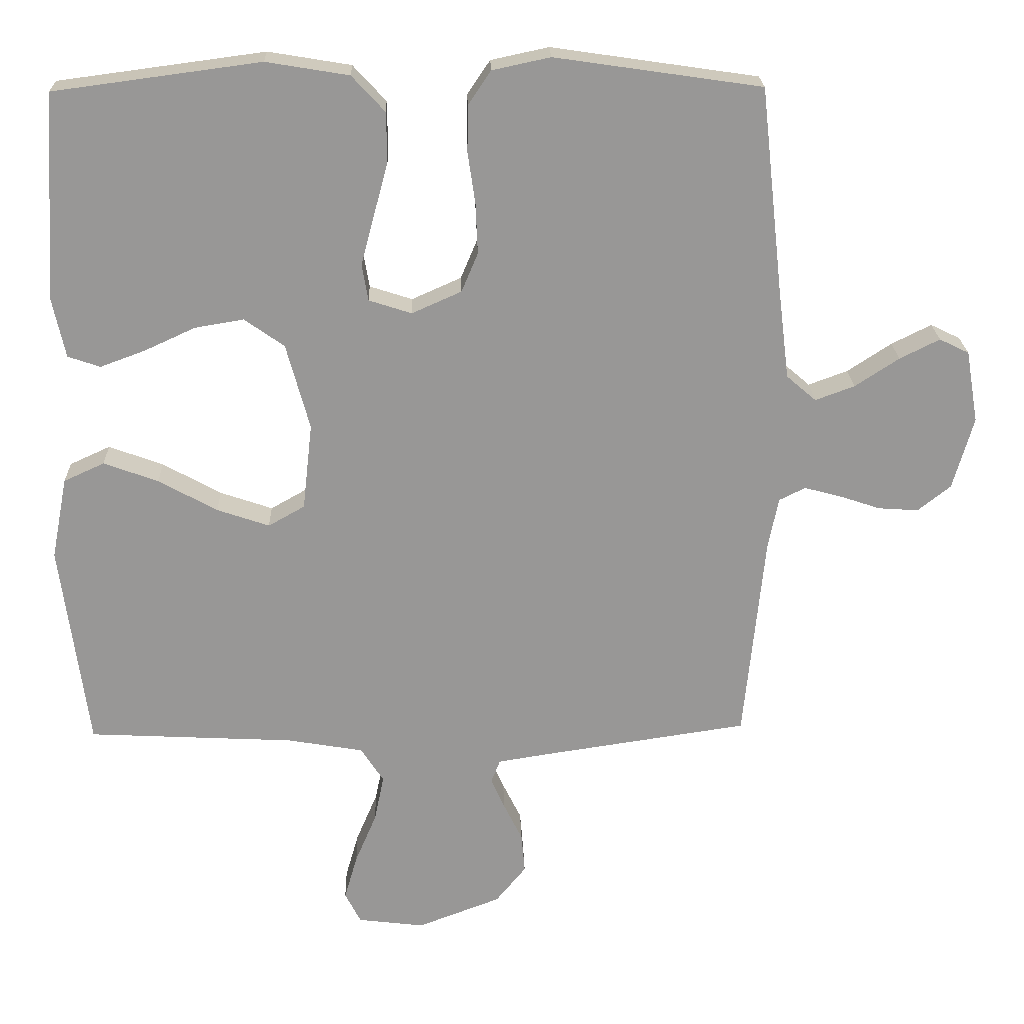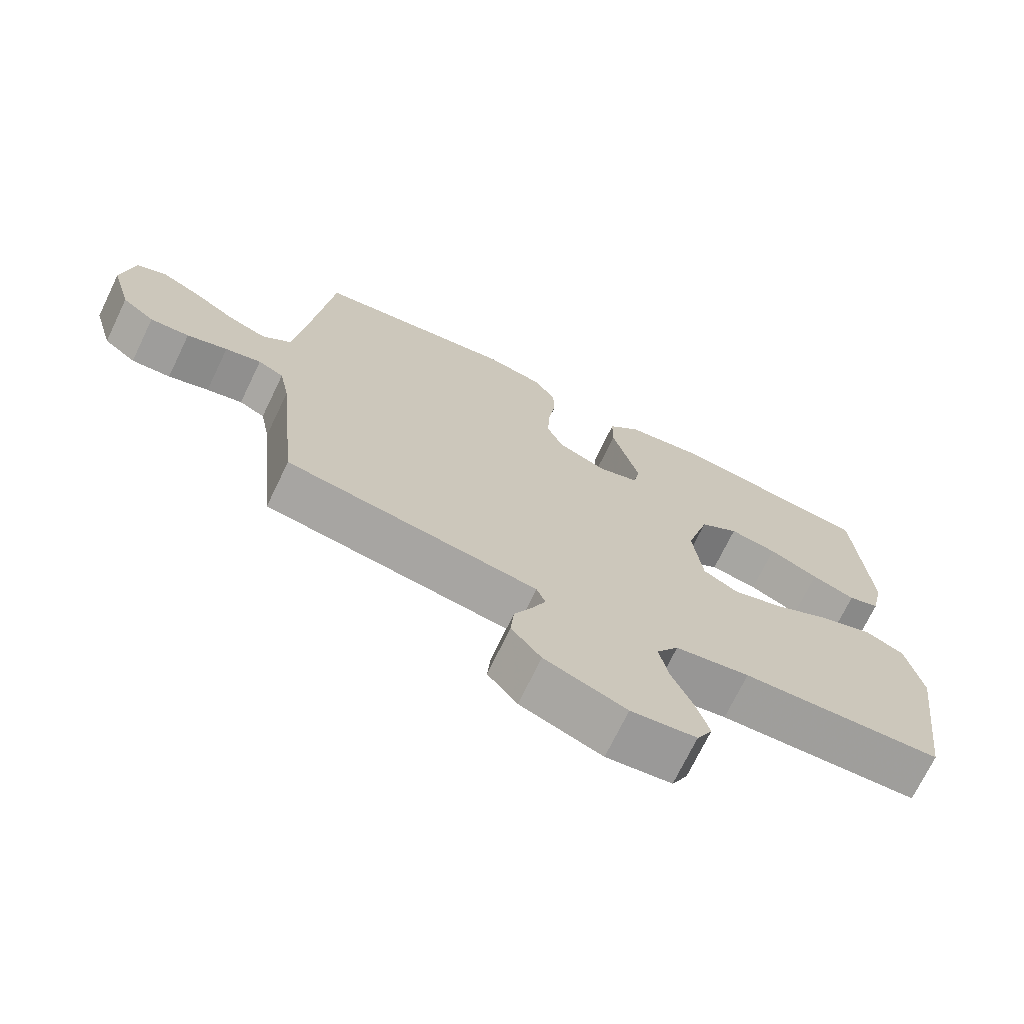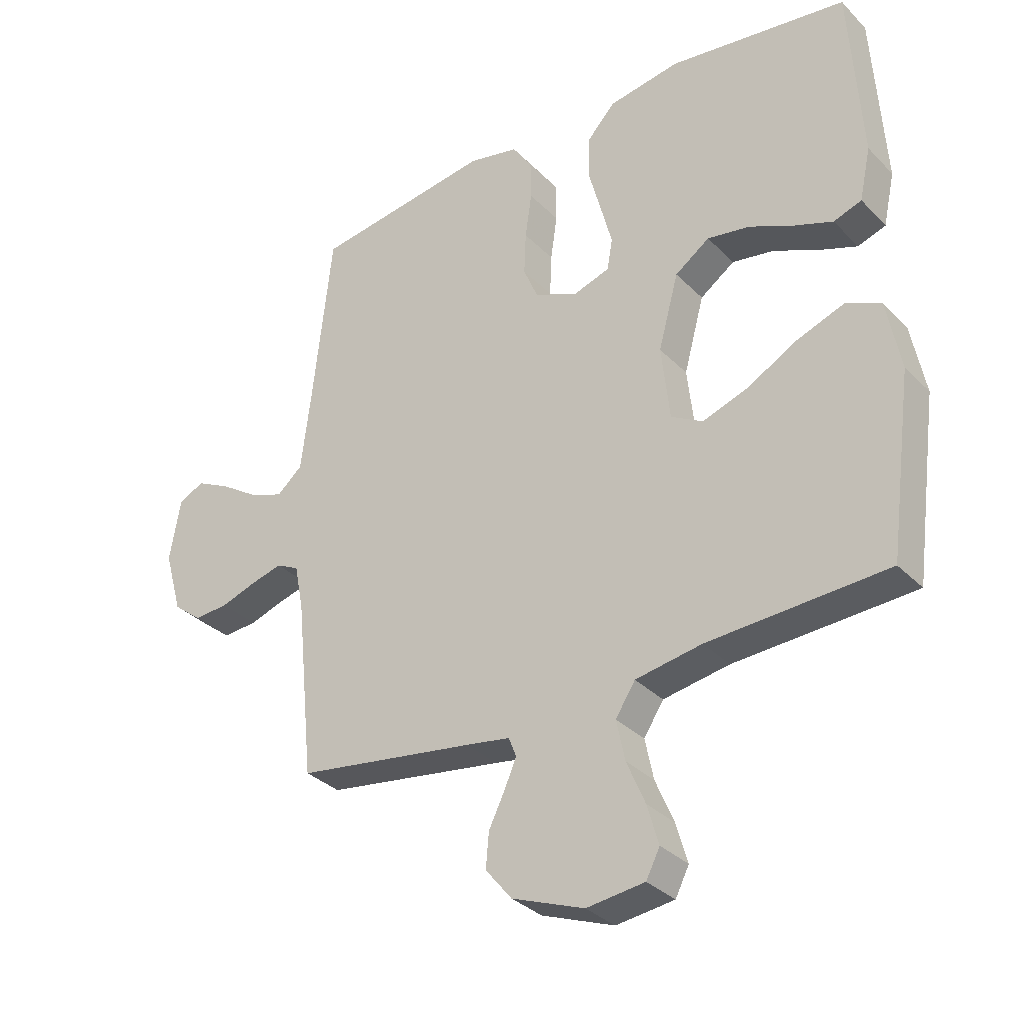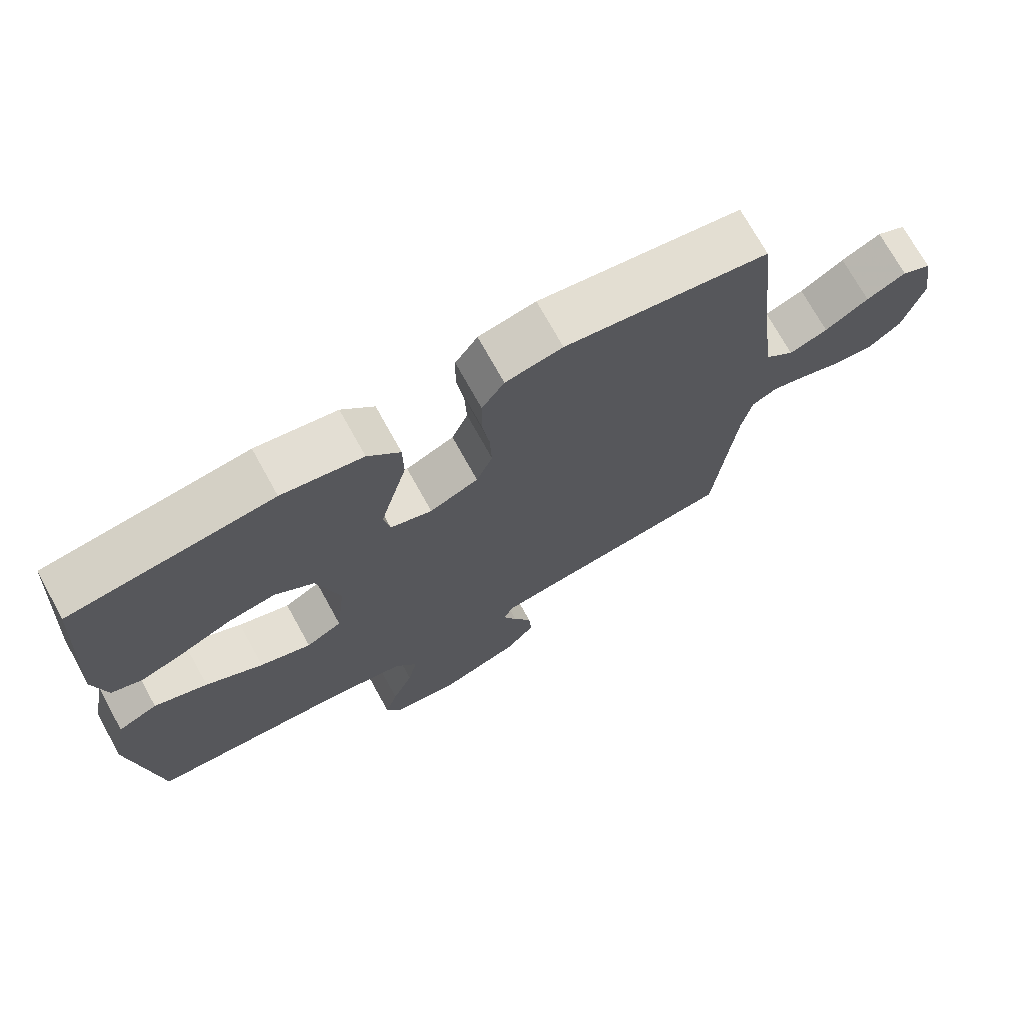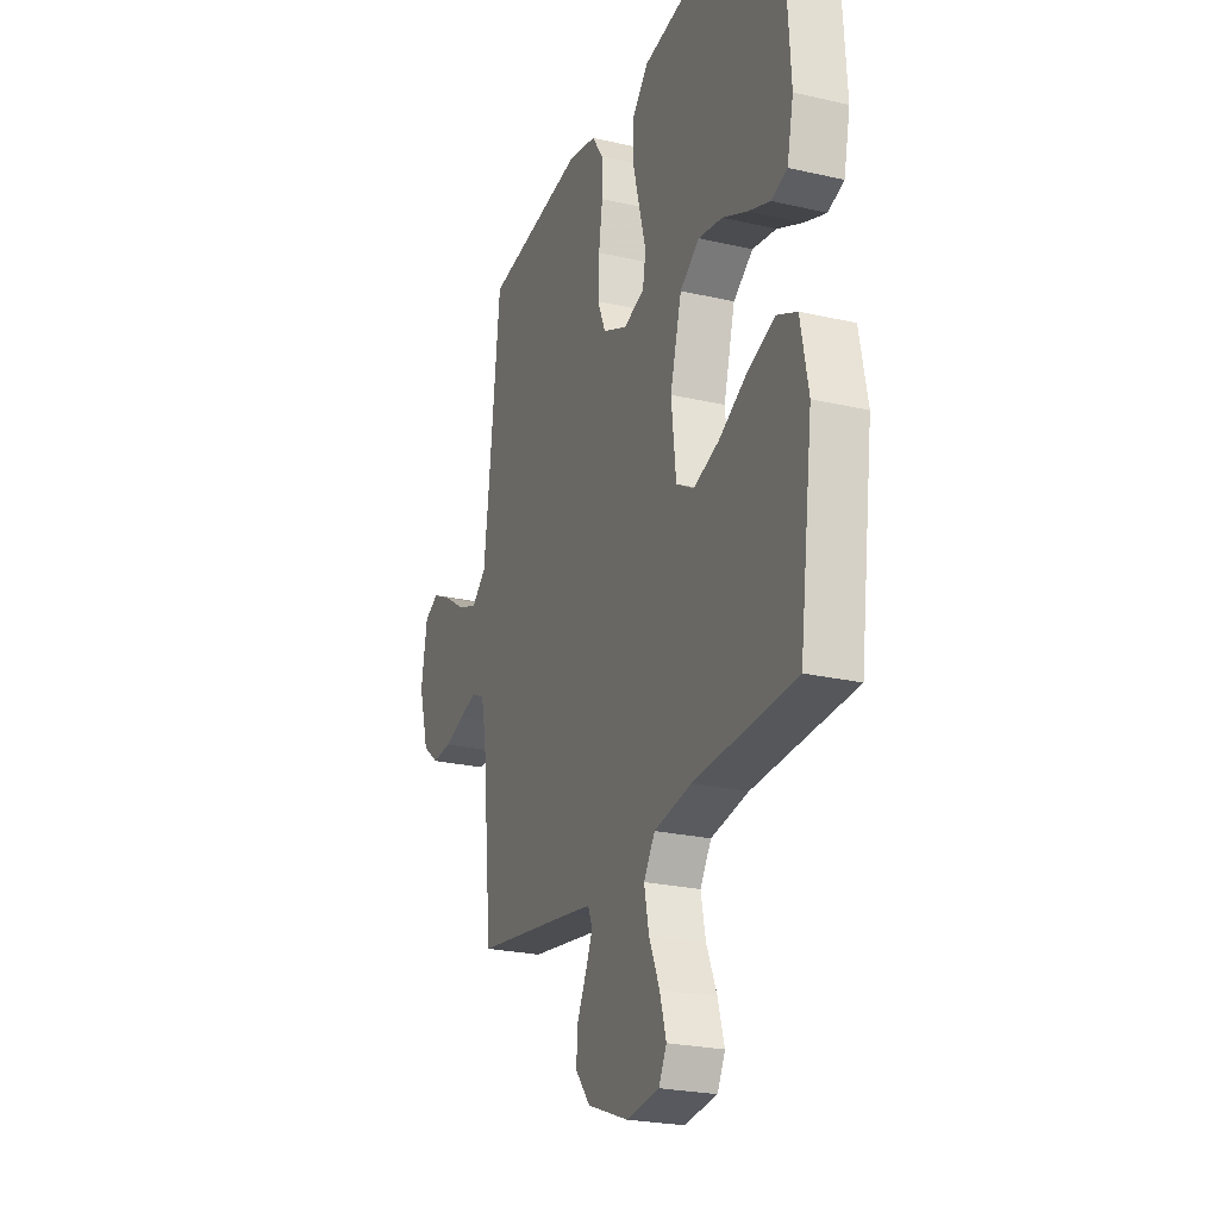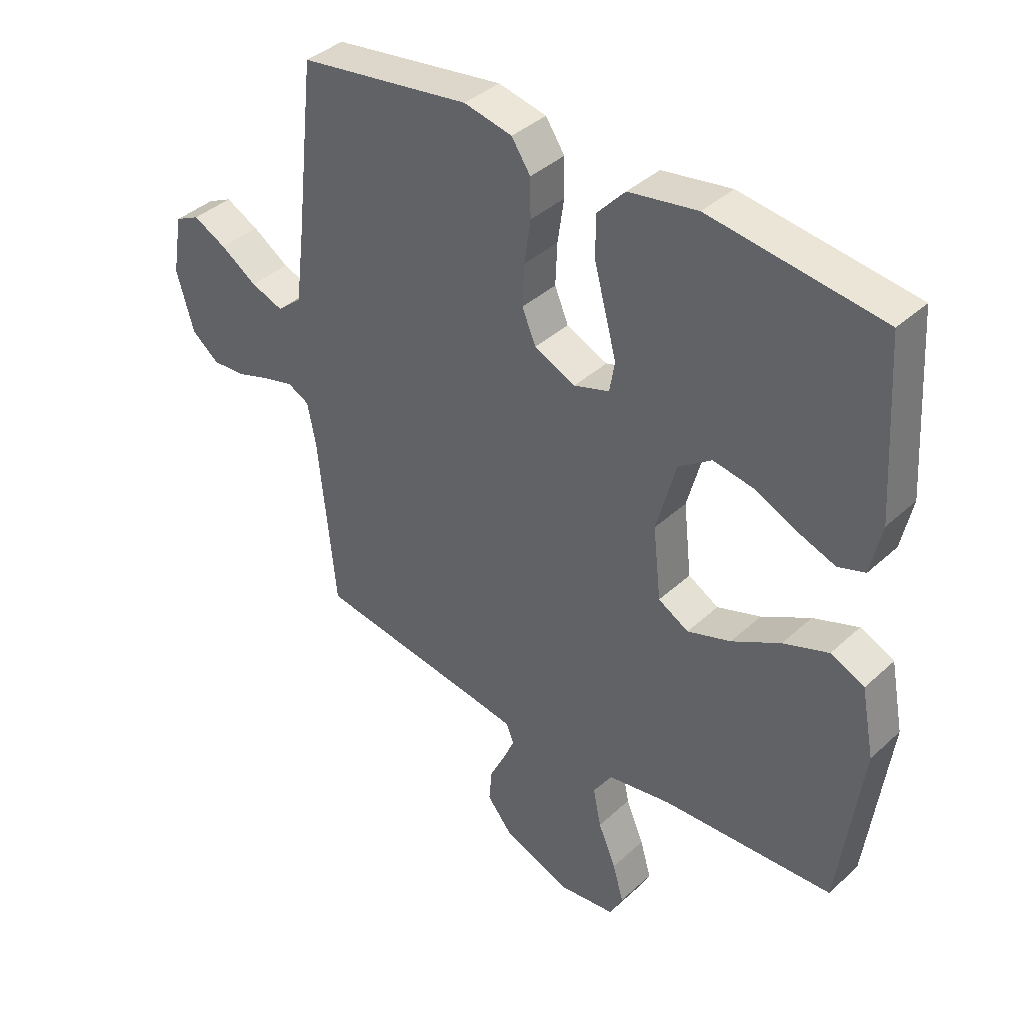
<metadata>
{"format":"obj","ext":"obj","renderer":"f3d","projection":"perspective","resolution":1024,"background":"white","views":[{"elev":21.9,"azim":178.3,"up":"+Z"},{"elev":-71.8,"azim":-25.8,"up":"+Z"},{"elev":-32.8,"azim":36.4,"up":"+Z"},{"elev":72.5,"azim":151.1,"up":"+Z"},{"elev":-24.1,"azim":69.0,"up":"+Z"},{"elev":39.0,"azim":41.3,"up":"+Z"}]}
</metadata>
<code>
v 0.5 0.07 0.5
v 0.519 0.07 0.2
v 0.5 0.07 0.112
v 0.453 0.07 0.096
v 0.388 0.07 0.12
v 0.314 0.07 0.154
v 0.243 0.07 0.166
v 0.185 0.07 0.125
v 0.151 0.07 0
v 0.165 0.07 -0.126
v 0.218 0.07 -0.156
v 0.294 0.07 -0.13
v 0.379 0.07 -0.083
v 0.458 0.07 -0.054
v 0.517 0.07 -0.081
v 0.54 0.07 -0.2
v 0.5 0.07 -0.5
v 0.2 0.07 -0.515
v 0.089 0.07 -0.534
v 0.056 0.07 -0.585
v 0.07 0.07 -0.653
v 0.101 0.07 -0.726
v 0.12 0.07 -0.792
v 0.097 0.07 -0.837
v 0 0.07 -0.849
v -0.121 0.07 -0.803
v -0.165 0.07 -0.749
v -0.16 0.07 -0.691
v -0.133 0.07 -0.636
v -0.113 0.07 -0.59
v -0.126 0.07 -0.557
v -0.2 0.07 -0.545
v -0.5 0.07 -0.5
v -0.53 0.07 -0.2
v -0.545 0.07 -0.124
v -0.583 0.07 -0.105
v -0.636 0.07 -0.119
v -0.696 0.07 -0.139
v -0.754 0.07 -0.143
v -0.802 0.07 -0.105
v -0.832 0.07 0
v -0.814 0.07 0.105
v -0.771 0.07 0.126
v -0.713 0.07 0.097
v -0.649 0.07 0.055
v -0.592 0.07 0.034
v -0.549 0.07 0.071
v -0.533 0.07 0.2
v -0.5 0.07 0.5
v -0.2 0.07 0.544
v -0.116 0.07 0.526
v -0.083 0.07 0.477
v -0.082 0.07 0.41
v -0.093 0.07 0.334
v -0.096 0.07 0.262
v -0.072 0.07 0.205
v 0 0.07 0.173
v 0.062 0.07 0.193
v 0.071 0.07 0.246
v 0.052 0.07 0.318
v 0.031 0.07 0.396
v 0.032 0.07 0.468
v 0.08 0.07 0.52
v 0.2 0.07 0.54
v 0.5 0 0.5
v 0.519 0 0.2
v 0.5 0 0.112
v 0.453 0 0.096
v 0.388 0 0.12
v 0.314 0 0.154
v 0.243 0 0.166
v 0.185 0 0.125
v 0.151 0 0
v 0.165 0 -0.126
v 0.218 0 -0.156
v 0.294 0 -0.13
v 0.379 0 -0.083
v 0.458 0 -0.054
v 0.517 0 -0.081
v 0.54 0 -0.2
v 0.5 0 -0.5
v 0.2 0 -0.515
v 0.089 0 -0.534
v 0.056 0 -0.585
v 0.07 0 -0.653
v 0.101 0 -0.726
v 0.12 0 -0.792
v 0.097 0 -0.837
v 0 0 -0.849
v -0.121 0 -0.803
v -0.165 0 -0.749
v -0.16 0 -0.691
v -0.133 0 -0.636
v -0.113 0 -0.59
v -0.126 0 -0.557
v -0.2 0 -0.545
v -0.5 0 -0.5
v -0.53 0 -0.2
v -0.545 0 -0.124
v -0.583 0 -0.105
v -0.636 0 -0.119
v -0.696 0 -0.139
v -0.754 0 -0.143
v -0.802 0 -0.105
v -0.832 0 0
v -0.814 0 0.105
v -0.771 0 0.126
v -0.713 0 0.097
v -0.649 0 0.055
v -0.592 0 0.034
v -0.549 0 0.071
v -0.533 0 0.2
v -0.5 0 0.5
v -0.2 0 0.544
v -0.116 0 0.526
v -0.083 0 0.477
v -0.082 0 0.41
v -0.093 0 0.334
v -0.096 0 0.262
v -0.072 0 0.205
v 0 0 0.173
v 0.062 0 0.193
v 0.071 0 0.246
v 0.052 0 0.318
v 0.031 0 0.396
v 0.032 0 0.468
v 0.08 0 0.52
v 0.2 0 0.54
f 4 5 6
f 3 4 6
f 2 3 6
f 1 2 6
f 64 1 6
f 63 64 6
f 62 63 6
f 61 62 6
f 60 61 6
f 59 60 6 7
f 58 59 7 8
f 57 58 8 9
f 56 57 9 10
f 52 53 54
f 51 52 54
f 50 51 54
f 49 50 54
f 48 49 54
f 47 48 54 55
f 46 47 55 56
f 43 44 45
f 42 43 45
f 41 42 45
f 40 41 45
f 39 40 45
f 38 39 45
f 37 38 45
f 36 37 45 46
f 46 56 10
f 36 46 10
f 35 36 10
f 32 33 34
f 35 10 11
f 34 35 11
f 32 34 11
f 31 32 11
f 27 28 29
f 26 27 29
f 25 26 29
f 24 25 29
f 23 24 29
f 22 23 29
f 21 22 29
f 20 21 29 30
f 31 11 12
f 30 31 12
f 20 30 12
f 19 20 12
f 16 17 18
f 16 18 19
f 15 16 19
f 14 15 19
f 13 14 19
f 12 13 19
f 70 69 68
f 70 68 67
f 70 67 66
f 70 66 65
f 70 65 128
f 70 128 127
f 70 127 126
f 70 126 125
f 70 125 124
f 71 70 124 123
f 72 71 123 122
f 73 72 122 121
f 74 73 121 120
f 118 117 116
f 118 116 115
f 118 115 114
f 118 114 113
f 118 113 112
f 119 118 112 111
f 120 119 111 110
f 109 108 107
f 109 107 106
f 109 106 105
f 109 105 104
f 109 104 103
f 109 103 102
f 109 102 101
f 110 109 101 100
f 74 120 110
f 74 110 100
f 74 100 99
f 98 97 96
f 75 74 99
f 75 99 98
f 75 98 96
f 75 96 95
f 93 92 91
f 93 91 90
f 93 90 89
f 93 89 88
f 93 88 87
f 93 87 86
f 93 86 85
f 94 93 85 84
f 76 75 95
f 76 95 94
f 76 94 84
f 76 84 83
f 82 81 80
f 83 82 80
f 83 80 79
f 83 79 78
f 83 78 77
f 83 77 76
f 1 65 66 2
f 2 66 67 3
f 3 67 68 4
f 4 68 69 5
f 5 69 70 6
f 6 70 71 7
f 7 71 72 8
f 8 72 73 9
f 9 73 74 10
f 10 74 75 11
f 11 75 76 12
f 12 76 77 13
f 13 77 78 14
f 14 78 79 15
f 15 79 80 16
f 16 80 81 17
f 17 81 82 18
f 18 82 83 19
f 19 83 84 20
f 20 84 85 21
f 21 85 86 22
f 22 86 87 23
f 23 87 88 24
f 24 88 89 25
f 25 89 90 26
f 26 90 91 27
f 27 91 92 28
f 28 92 93 29
f 29 93 94 30
f 30 94 95 31
f 31 95 96 32
f 32 96 97 33
f 33 97 98 34
f 34 98 99 35
f 35 99 100 36
f 36 100 101 37
f 37 101 102 38
f 38 102 103 39
f 39 103 104 40
f 40 104 105 41
f 41 105 106 42
f 42 106 107 43
f 43 107 108 44
f 44 108 109 45
f 45 109 110 46
f 46 110 111 47
f 47 111 112 48
f 48 112 113 49
f 49 113 114 50
f 50 114 115 51
f 51 115 116 52
f 52 116 117 53
f 53 117 118 54
f 54 118 119 55
f 55 119 120 56
f 56 120 121 57
f 57 121 122 58
f 58 122 123 59
f 59 123 124 60
f 60 124 125 61
f 61 125 126 62
f 62 126 127 63
f 63 127 128 64
f 64 128 65 1

</code>
